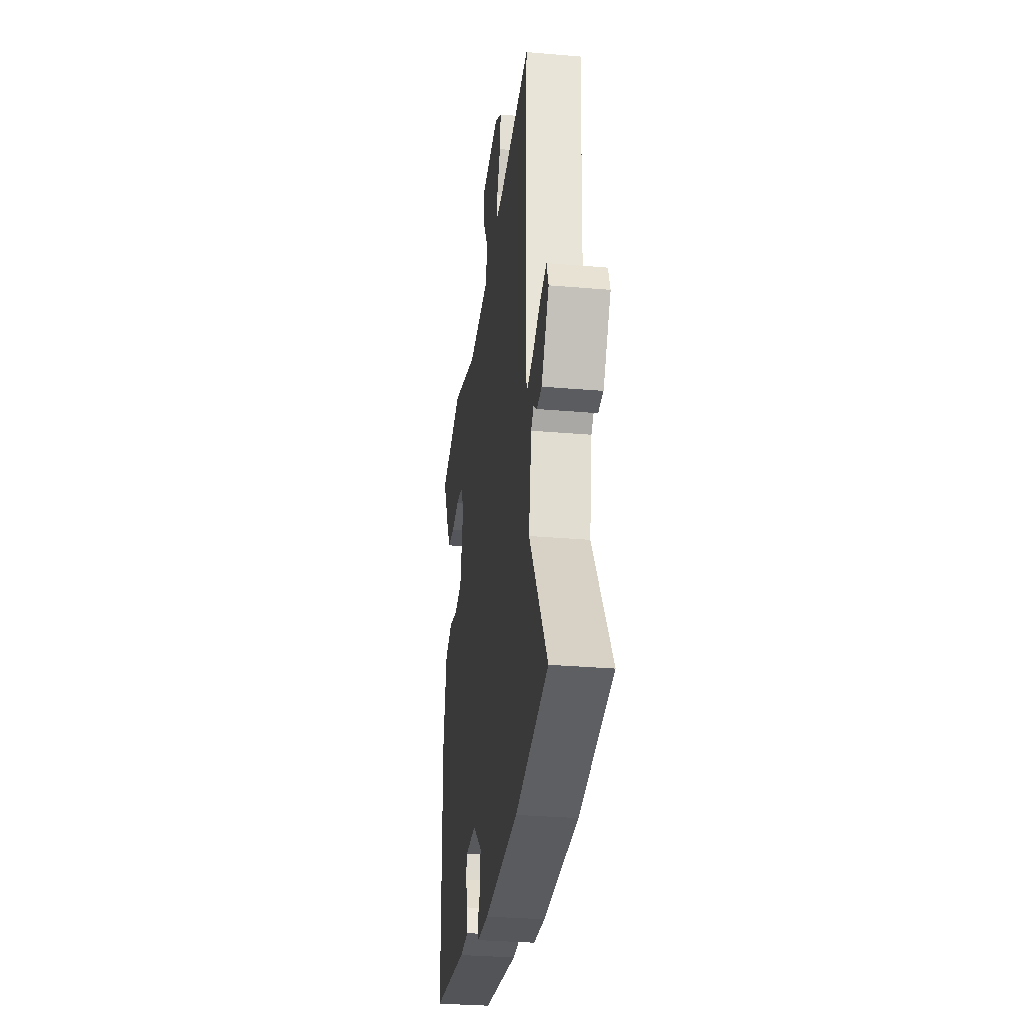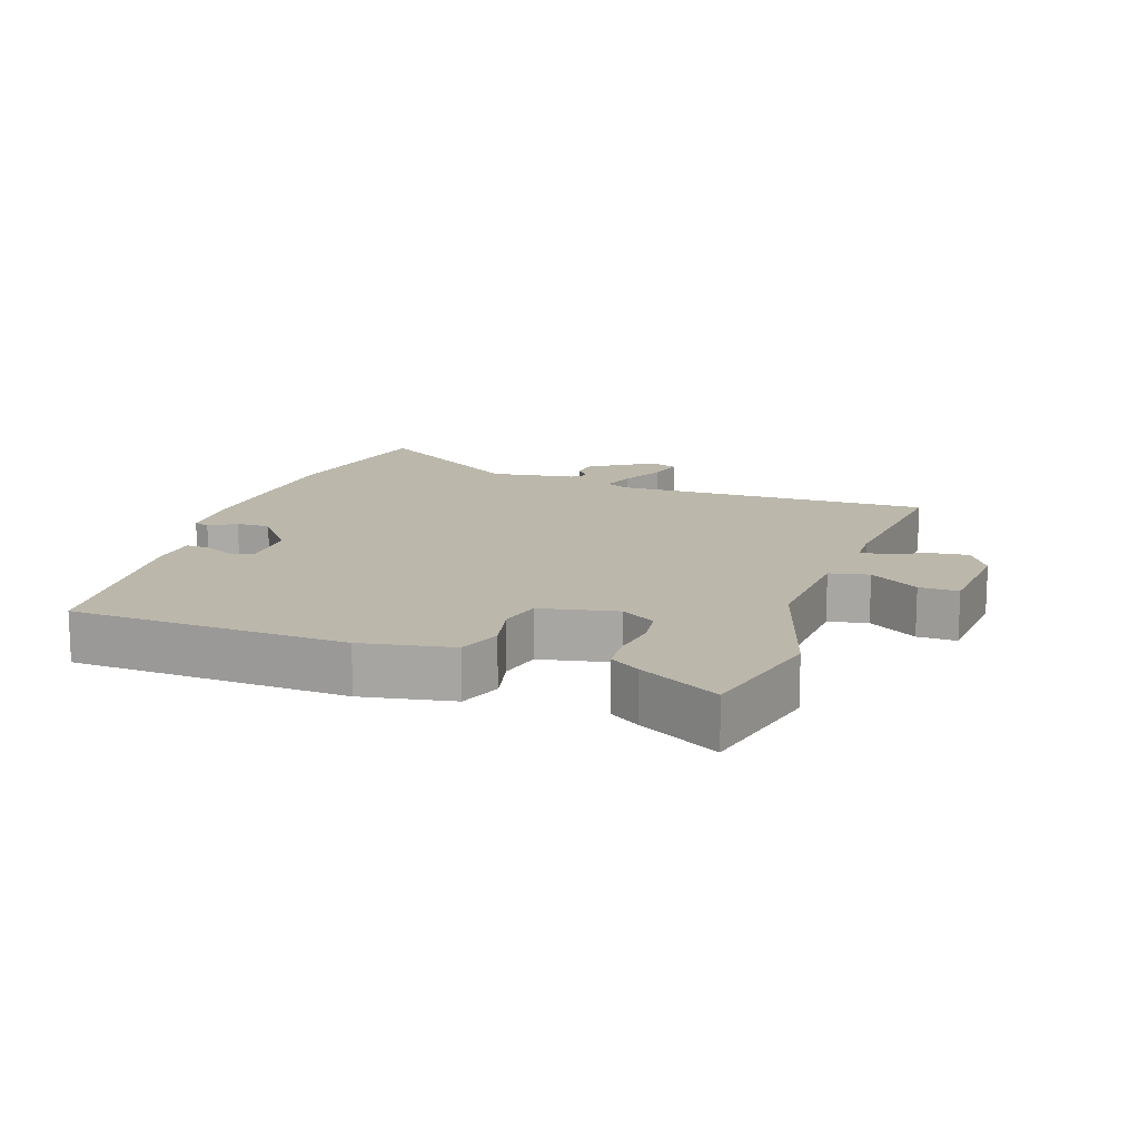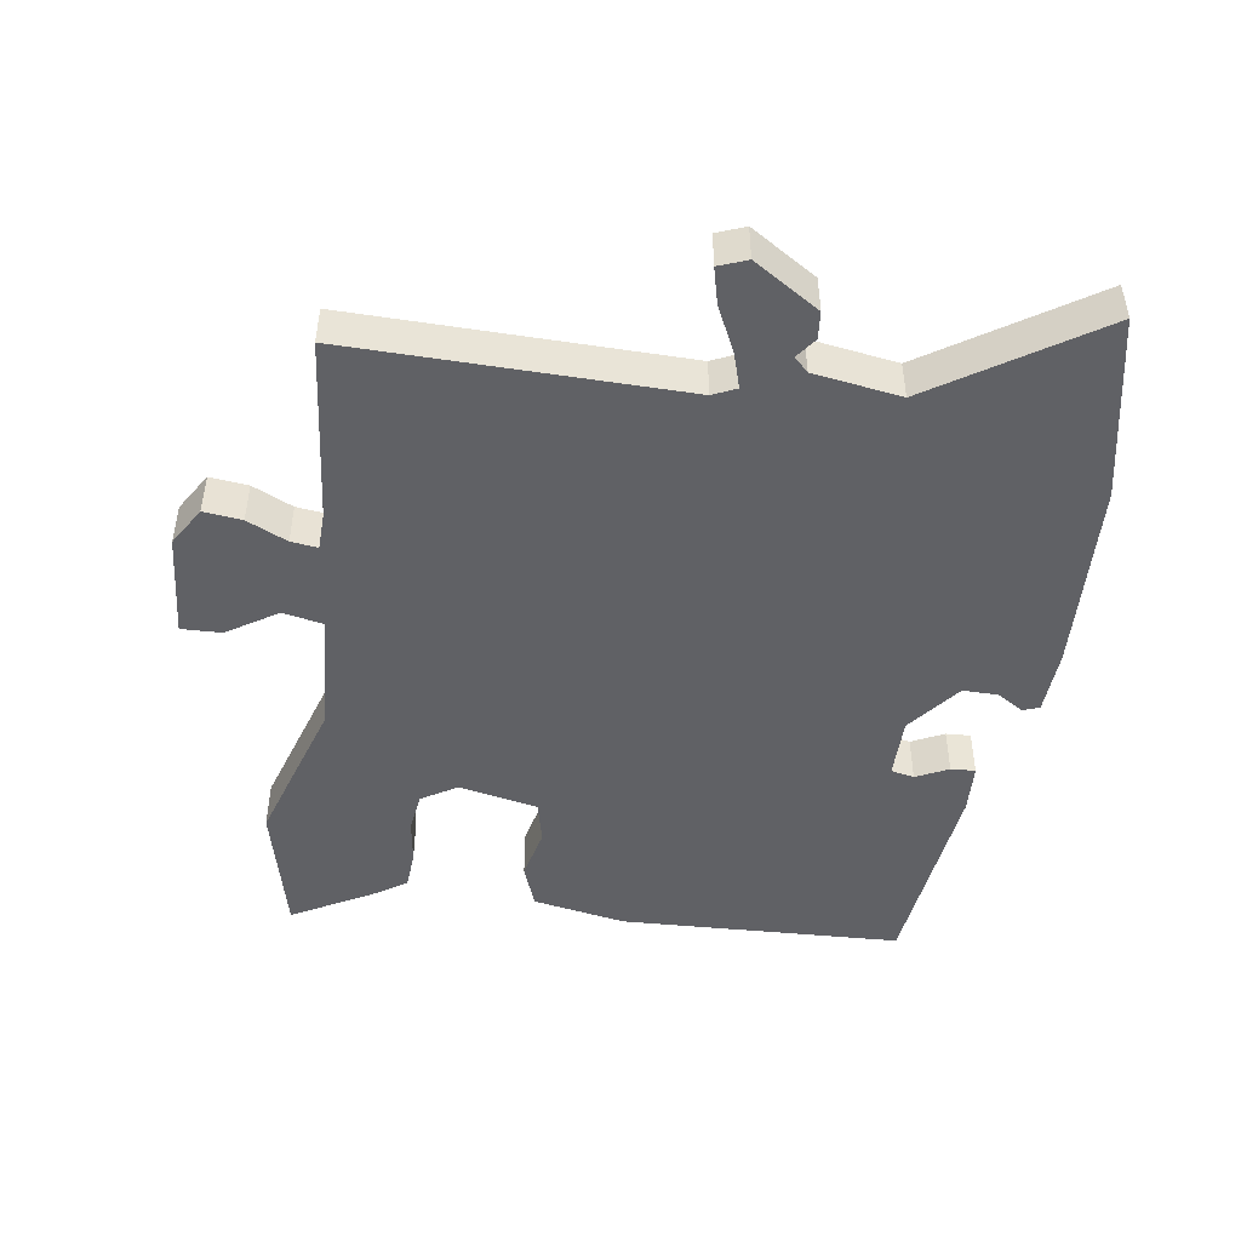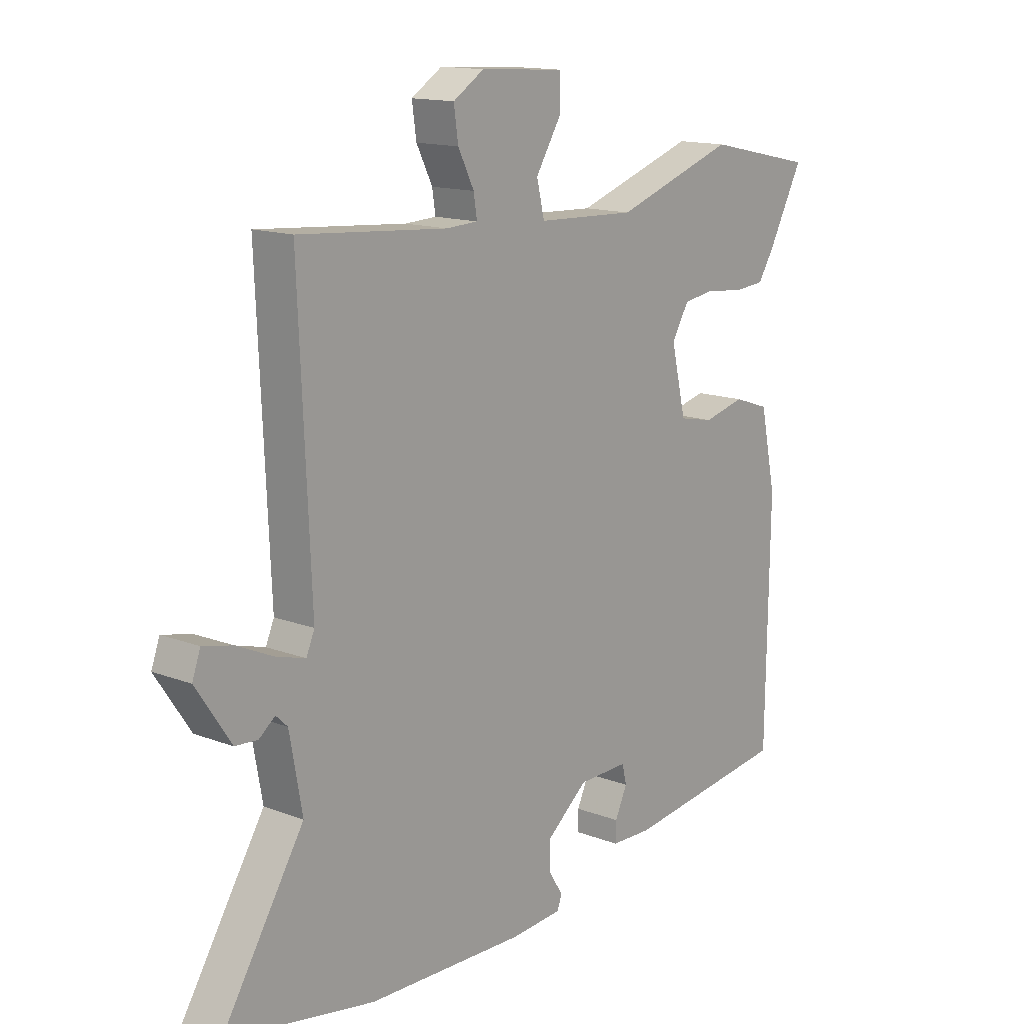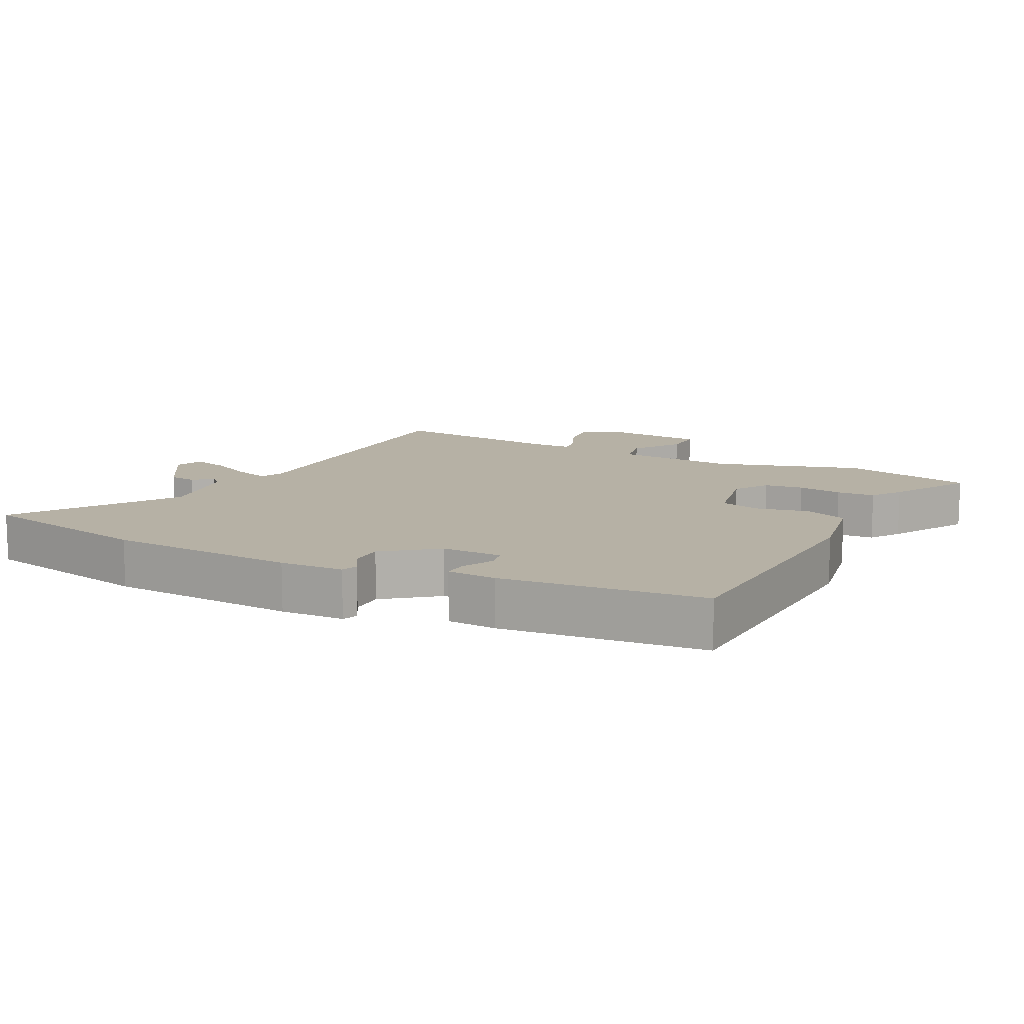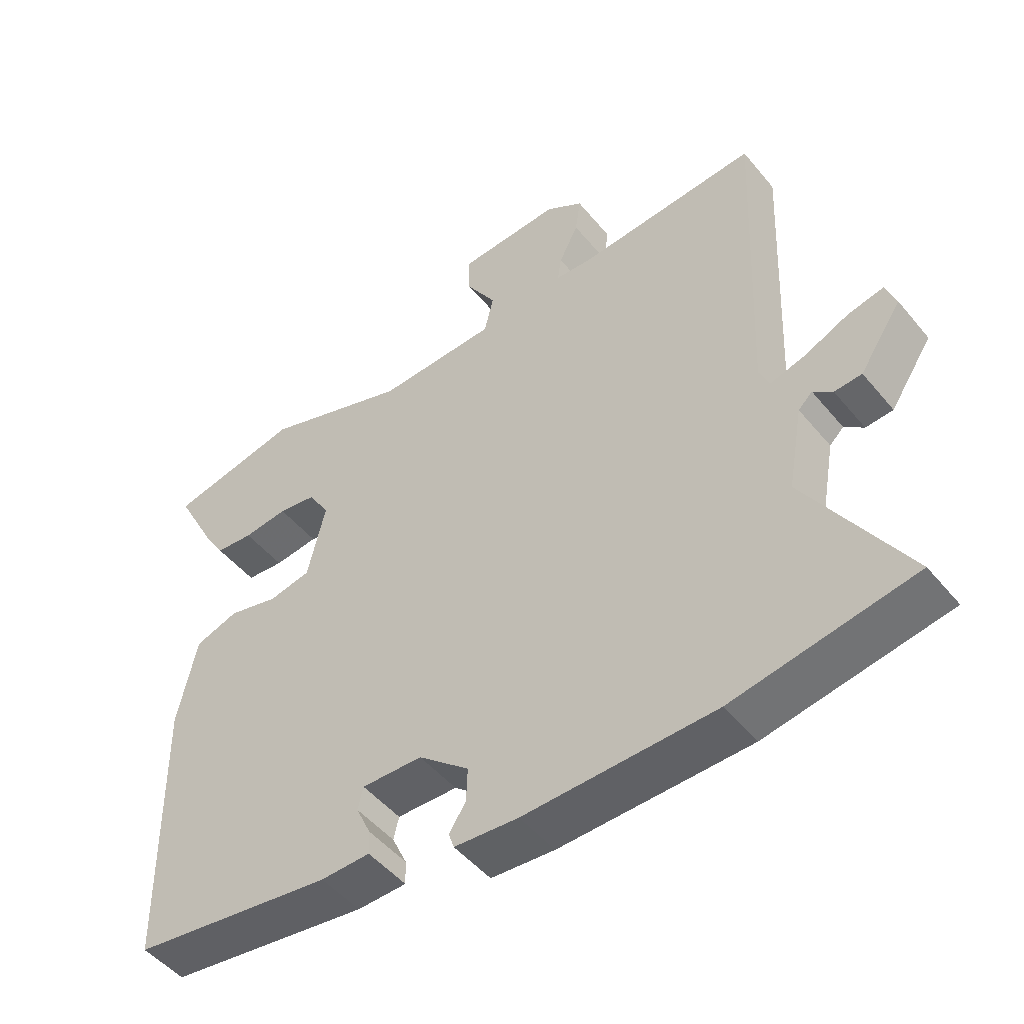
<metadata>
{"format":"obj","ext":"obj","renderer":"f3d","projection":"perspective","resolution":1024,"background":"white","views":[{"elev":-31.1,"azim":83.0,"up":"+Z"},{"elev":14.2,"azim":-69.4,"up":"+Y"},{"elev":-47.5,"azim":83.0,"up":"+Y"},{"elev":14.3,"azim":129.9,"up":"+Z"},{"elev":12.0,"azim":-151.1,"up":"+Y"},{"elev":-49.1,"azim":37.7,"up":"+Z"}]}
</metadata>
<code>
v -0.508 0.07 -0.421
v -0.514 0.07 -0.007
v -0.485 0.07 0.129
v -0.42 0.07 0.151
v -0.344 0.07 0.132
v -0.281 0.07 0.145
v -0.254 0.07 0.26
v -0.285 0.07 0.313
v -0.343 0.07 0.322
v -0.41 0.07 0.314
v -0.467 0.07 0.319
v -0.496 0.07 0.365
v -0.56 0.07 0.487
v -0.362 0.07 0.529
v -0.143 0.07 0.454
v 0.037 0.07 0.461
v 0.051 0.07 0.52
v 0.005 0.07 0.595
v 0.005 0.07 0.654
v 0.158 0.07 0.663
v 0.214 0.07 0.627
v 0.206 0.07 0.571
v 0.177 0.07 0.513
v 0.171 0.07 0.474
v 0.228 0.07 0.471
v 0.498 0.07 0.492
v 0.477 0.07 0.009
v 0.492 0.07 -0.026
v 0.545 0.07 -0.011
v 0.611 0.07 0.019
v 0.665 0.07 0.031
v 0.68 0.07 -0.011
v 0.617 0.07 -0.105
v 0.576 0.07 -0.108
v 0.547 0.07 -0.085
v 0.526 0.07 -0.105
v 0.503 0.07 -0.232
v 0.652 0.07 -0.473
v 0.382 0.07 -0.521
v 0.097 0.07 -0.528
v 0.001 0.07 -0.521
v -0.007 0.07 -0.497
v 0.018 0.07 -0.458
v 0.02 0.07 -0.407
v -0.056 0.07 -0.344
v -0.147 0.07 -0.342
v -0.155 0.07 -0.376
v -0.133 0.07 -0.424
v -0.132 0.07 -0.46
v -0.206 0.07 -0.462
v -0.508 0 -0.421
v -0.514 0 -0.007
v -0.485 0 0.129
v -0.42 0 0.151
v -0.344 0 0.132
v -0.281 0 0.145
v -0.254 0 0.26
v -0.285 0 0.313
v -0.343 0 0.322
v -0.41 0 0.314
v -0.467 0 0.319
v -0.496 0 0.365
v -0.56 0 0.487
v -0.362 0 0.529
v -0.143 0 0.454
v 0.037 0 0.461
v 0.051 0 0.52
v 0.005 0 0.595
v 0.005 0 0.654
v 0.158 0 0.663
v 0.214 0 0.627
v 0.206 0 0.571
v 0.177 0 0.513
v 0.171 0 0.474
v 0.228 0 0.471
v 0.498 0 0.492
v 0.477 0 0.009
v 0.492 0 -0.026
v 0.545 0 -0.011
v 0.611 0 0.019
v 0.665 0 0.031
v 0.68 0 -0.011
v 0.617 0 -0.105
v 0.576 0 -0.108
v 0.547 0 -0.085
v 0.526 0 -0.105
v 0.503 0 -0.232
v 0.652 0 -0.473
v 0.382 0 -0.521
v 0.097 0 -0.528
v 0.001 0 -0.521
v -0.007 0 -0.497
v 0.018 0 -0.458
v 0.02 0 -0.407
v -0.056 0 -0.344
v -0.147 0 -0.342
v -0.155 0 -0.376
v -0.133 0 -0.424
v -0.132 0 -0.46
v -0.206 0 -0.462
f 2 3 4
f 1 2 4
f 50 1 4
f 49 50 4
f 48 49 4
f 47 48 4
f 46 47 4 5
f 45 46 5 6
f 44 45 6 7
f 41 42 43
f 40 41 43
f 39 40 43
f 38 39 43
f 37 38 43
f 36 37 43 44
f 35 36 44 7
f 33 34 35
f 32 33 35
f 31 32 35
f 30 31 35
f 29 30 35
f 28 29 35
f 25 26 27
f 24 25 27 28
f 21 22 23
f 20 21 23
f 19 20 23
f 18 19 23
f 17 18 23
f 16 17 23 24
f 13 14 15
f 12 13 15
f 11 12 15
f 10 11 15
f 9 10 15
f 8 9 15 16
f 7 8 16
f 35 7 16
f 28 35 16
f 16 24 28
f 54 53 52
f 54 52 51
f 54 51 100
f 54 100 99
f 54 99 98
f 54 98 97
f 55 54 97 96
f 56 55 96 95
f 57 56 95 94
f 93 92 91
f 93 91 90
f 93 90 89
f 93 89 88
f 93 88 87
f 94 93 87 86
f 57 94 86 85
f 85 84 83
f 85 83 82
f 85 82 81
f 85 81 80
f 85 80 79
f 85 79 78
f 77 76 75
f 78 77 75 74
f 73 72 71
f 73 71 70
f 73 70 69
f 73 69 68
f 73 68 67
f 74 73 67 66
f 65 64 63
f 65 63 62
f 65 62 61
f 65 61 60
f 65 60 59
f 66 65 59 58
f 66 58 57
f 66 57 85
f 66 85 78
f 78 74 66
f 1 51 52 2
f 2 52 53 3
f 3 53 54 4
f 4 54 55 5
f 5 55 56 6
f 6 56 57 7
f 7 57 58 8
f 8 58 59 9
f 9 59 60 10
f 10 60 61 11
f 11 61 62 12
f 12 62 63 13
f 13 63 64 14
f 14 64 65 15
f 15 65 66 16
f 16 66 67 17
f 17 67 68 18
f 18 68 69 19
f 19 69 70 20
f 20 70 71 21
f 21 71 72 22
f 22 72 73 23
f 23 73 74 24
f 24 74 75 25
f 25 75 76 26
f 26 76 77 27
f 27 77 78 28
f 28 78 79 29
f 29 79 80 30
f 30 80 81 31
f 31 81 82 32
f 32 82 83 33
f 33 83 84 34
f 34 84 85 35
f 35 85 86 36
f 36 86 87 37
f 37 87 88 38
f 38 88 89 39
f 39 89 90 40
f 40 90 91 41
f 41 91 92 42
f 42 92 93 43
f 43 93 94 44
f 44 94 95 45
f 45 95 96 46
f 46 96 97 47
f 47 97 98 48
f 48 98 99 49
f 49 99 100 50
f 50 100 51 1

</code>
